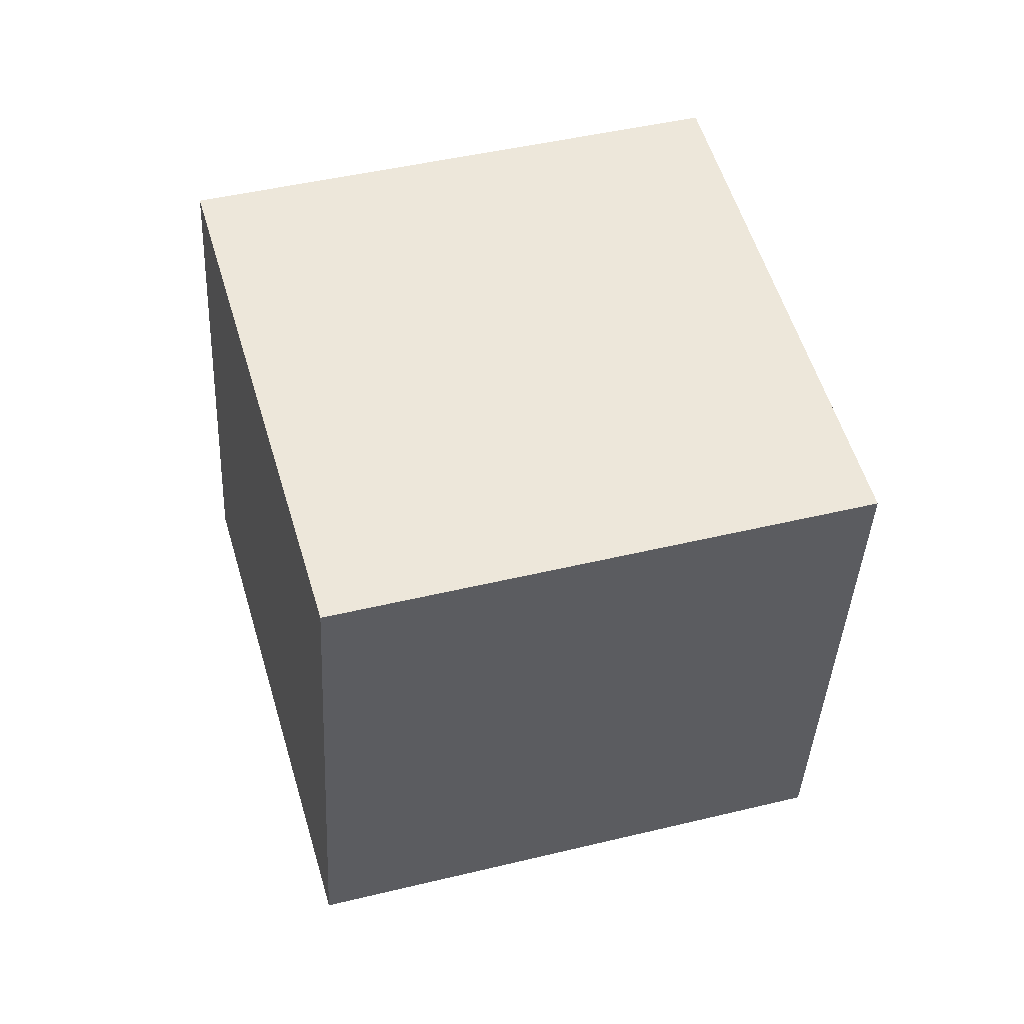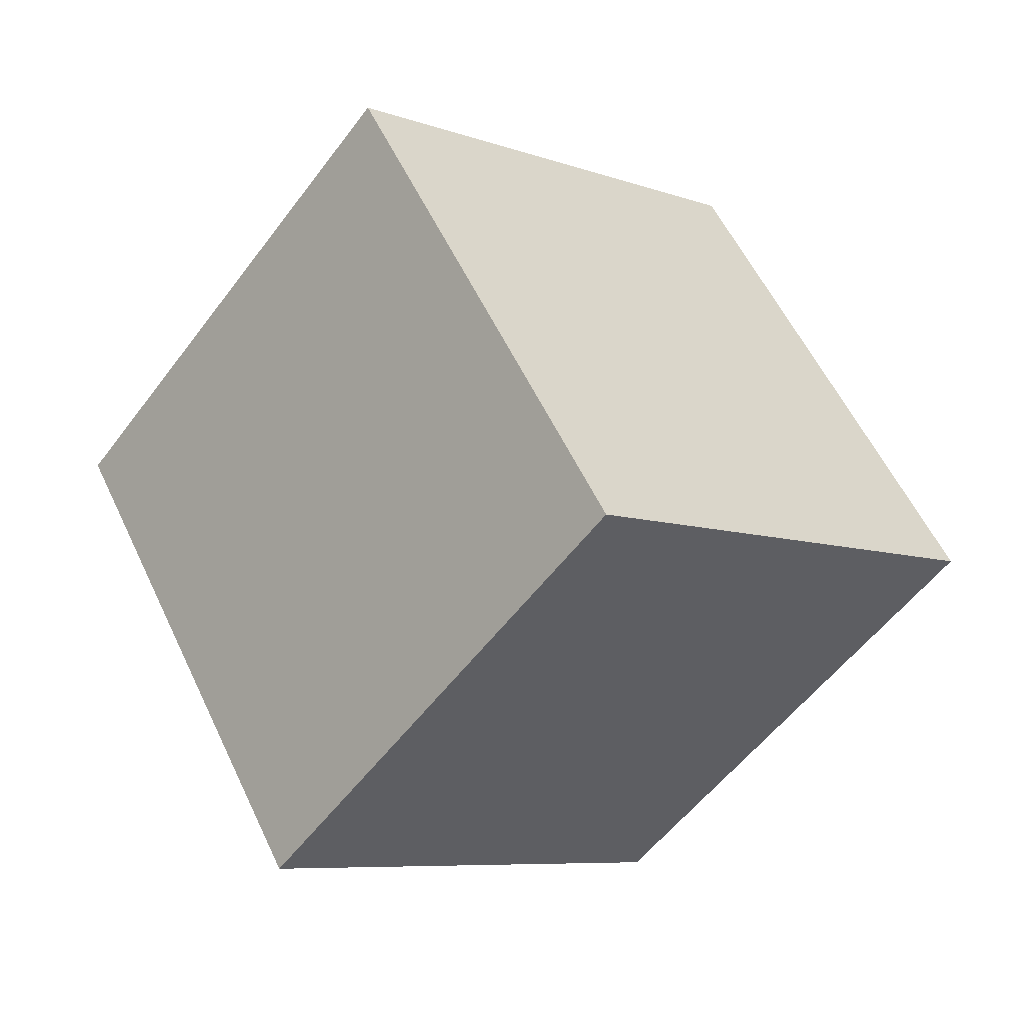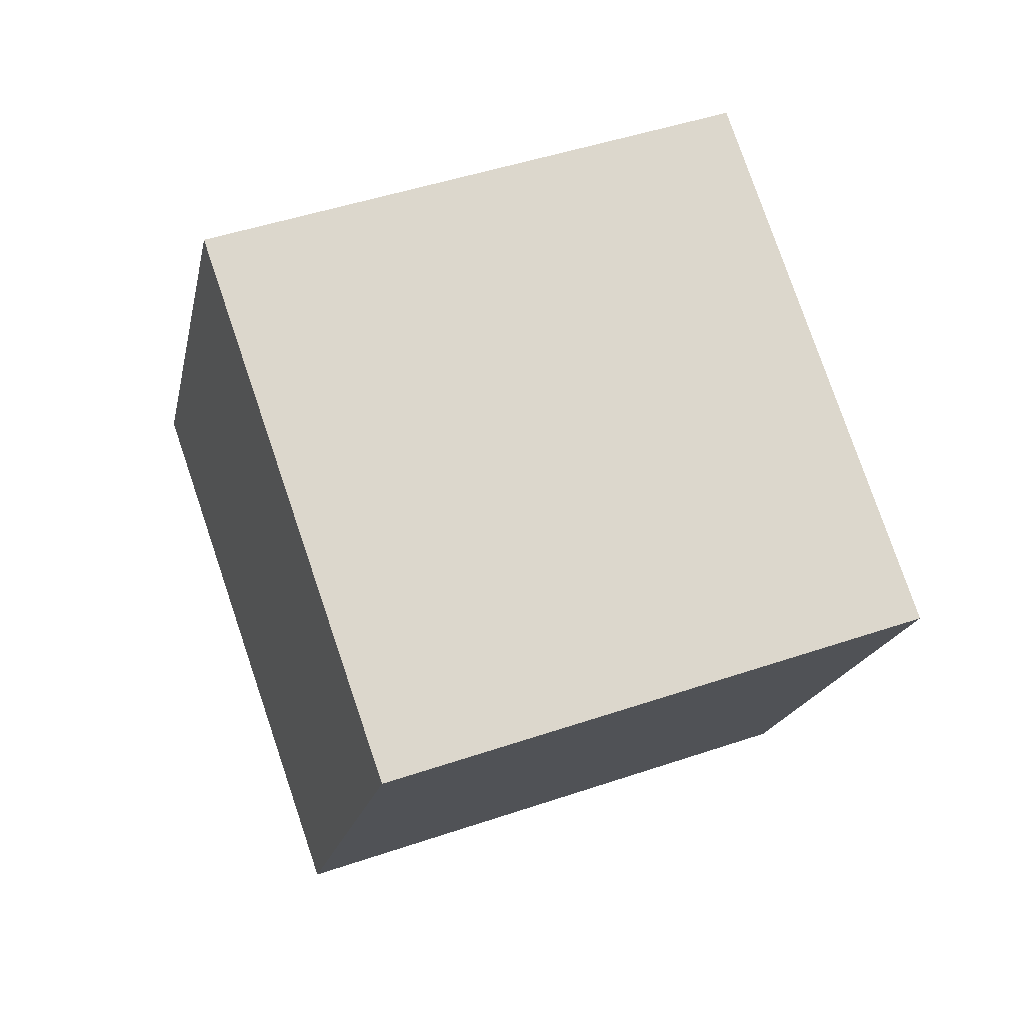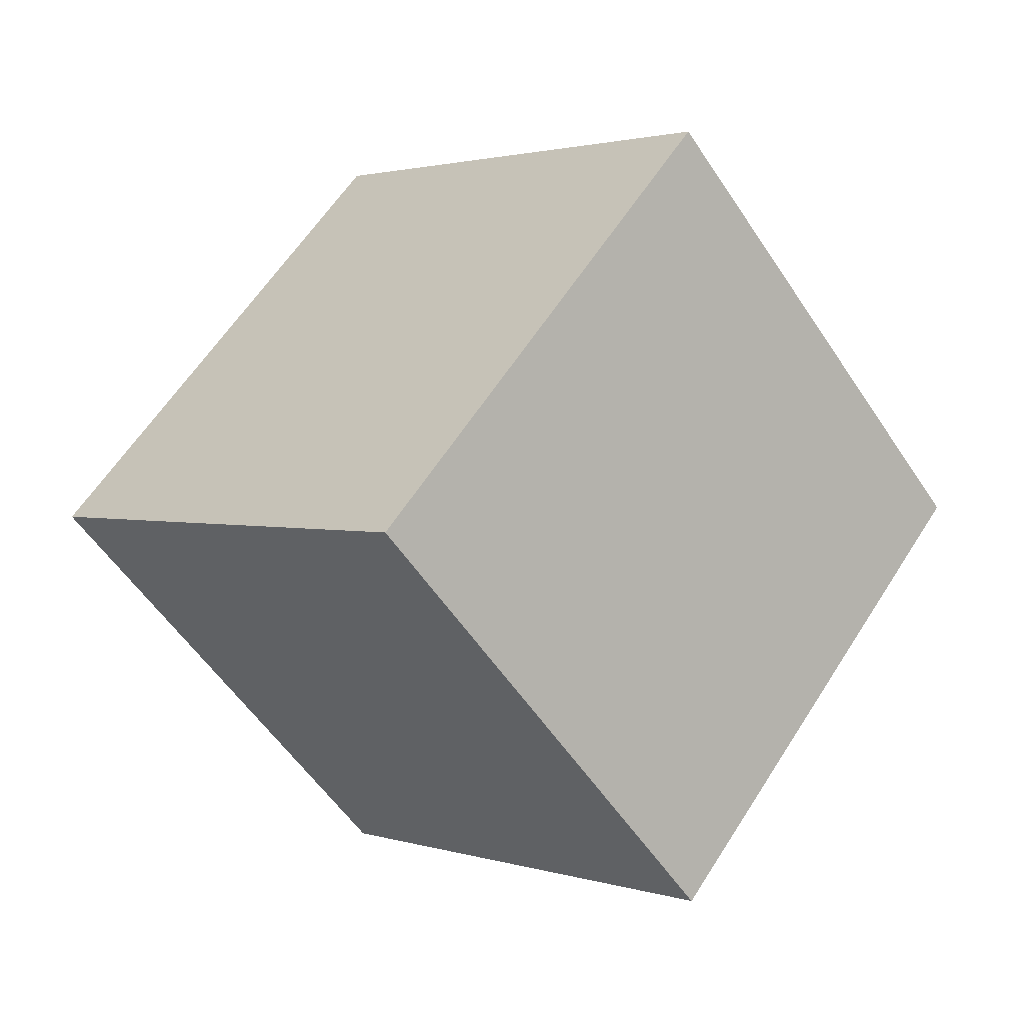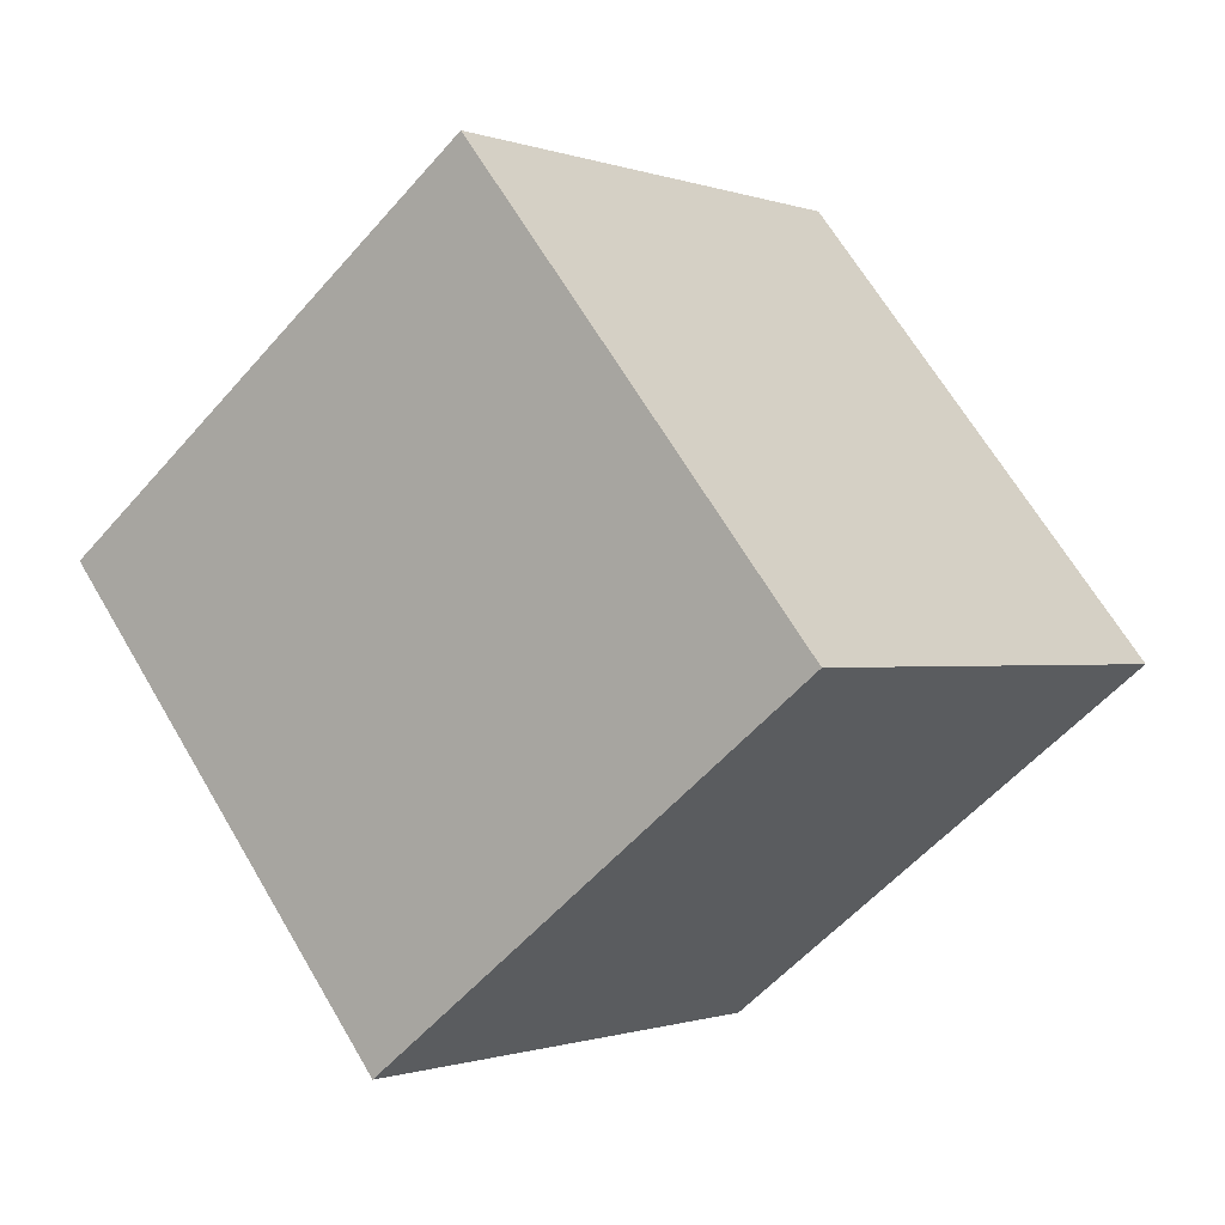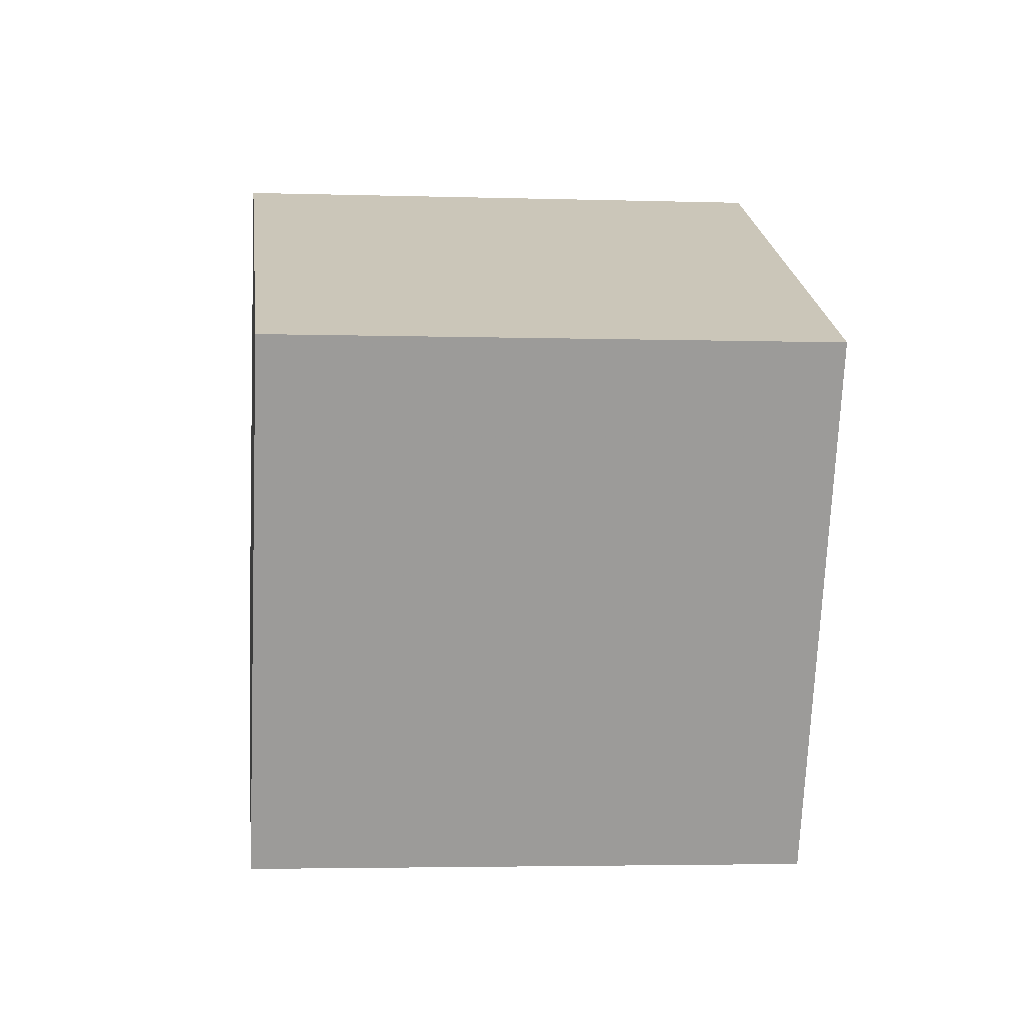
<metadata>
{"format":"obj","ext":"obj","renderer":"f3d","projection":"perspective","resolution":1024,"background":"white","views":[{"elev":6.4,"azim":161.0,"up":"+Z"},{"elev":6.2,"azim":-51.1,"up":"+Z"},{"elev":29.4,"azim":168.9,"up":"+Y"},{"elev":-66.0,"azim":117.3,"up":"+Z"},{"elev":58.0,"azim":69.3,"up":"+Y"},{"elev":65.1,"azim":7.4,"up":"+Y"}]}
</metadata>
<code>
v -11.51 -5.914 1.887
v -1.704 -6.932 0.2081
v -9.601 1.038 8.817
v 0.2045 0.01981 7.138
v -11.97 1.202 -5.124
v -2.166 0.1838 -6.803
v -10.06 8.154 1.807
v -0.257 7.136 0.1276
f 2 4 1
f 5 2 1
f 1 4 3
f 3 5 1
f 2 8 4
f 6 2 5
f 6 8 2
f 4 8 3
f 7 5 3
f 3 8 7
f 7 6 5
f 8 6 7

</code>
